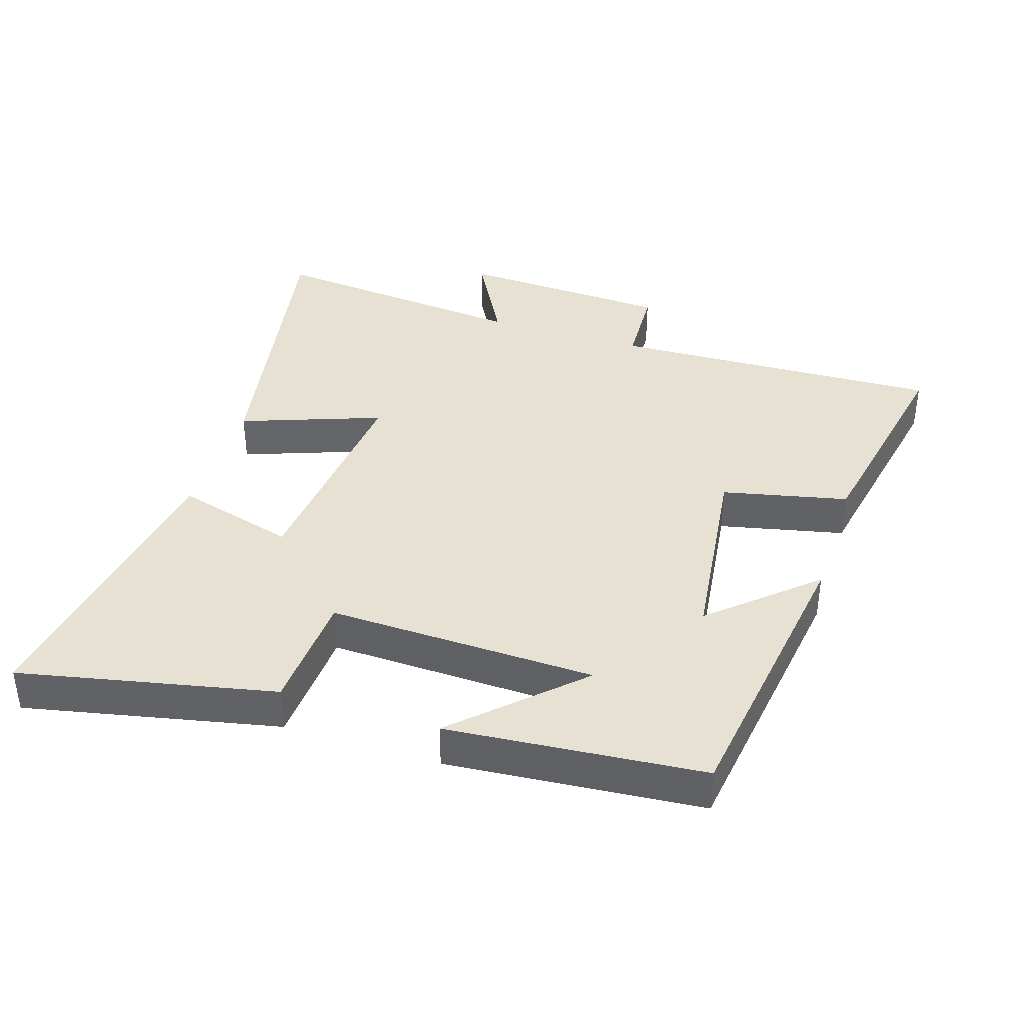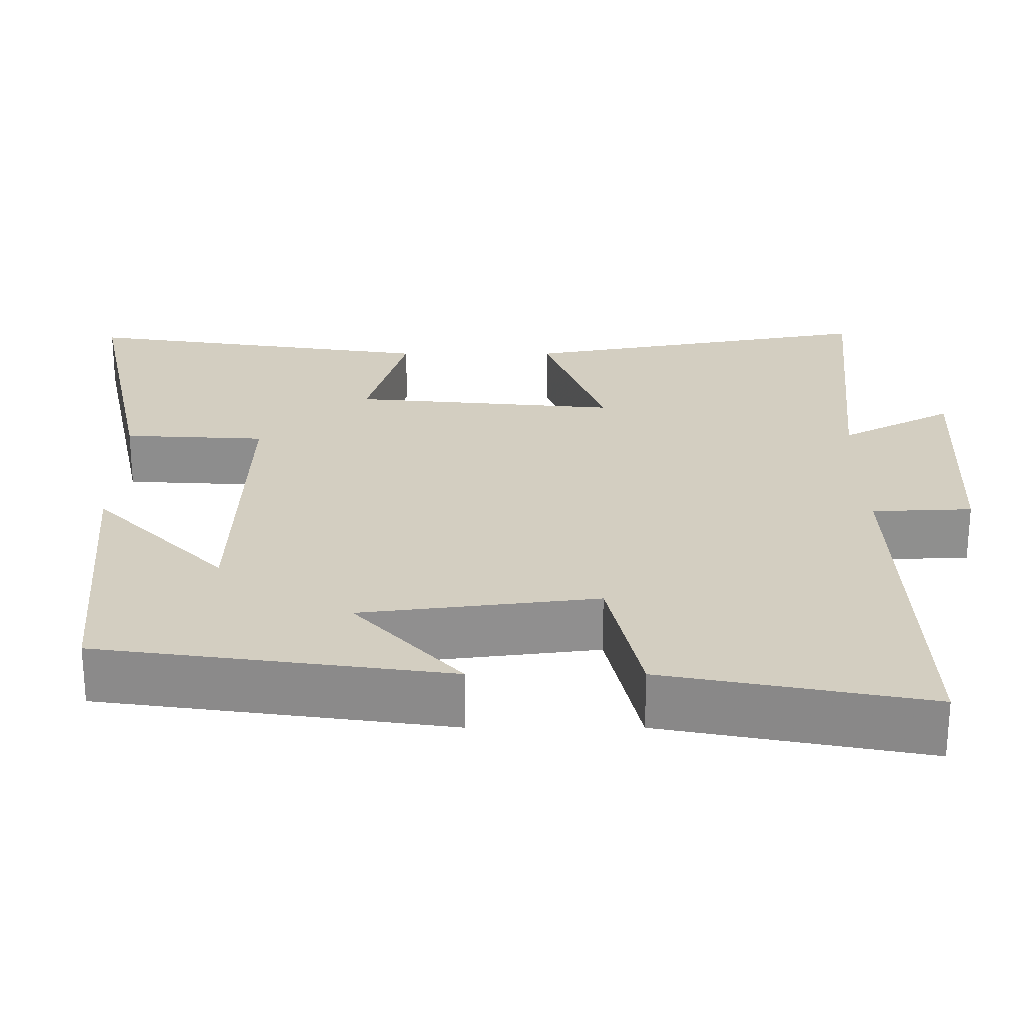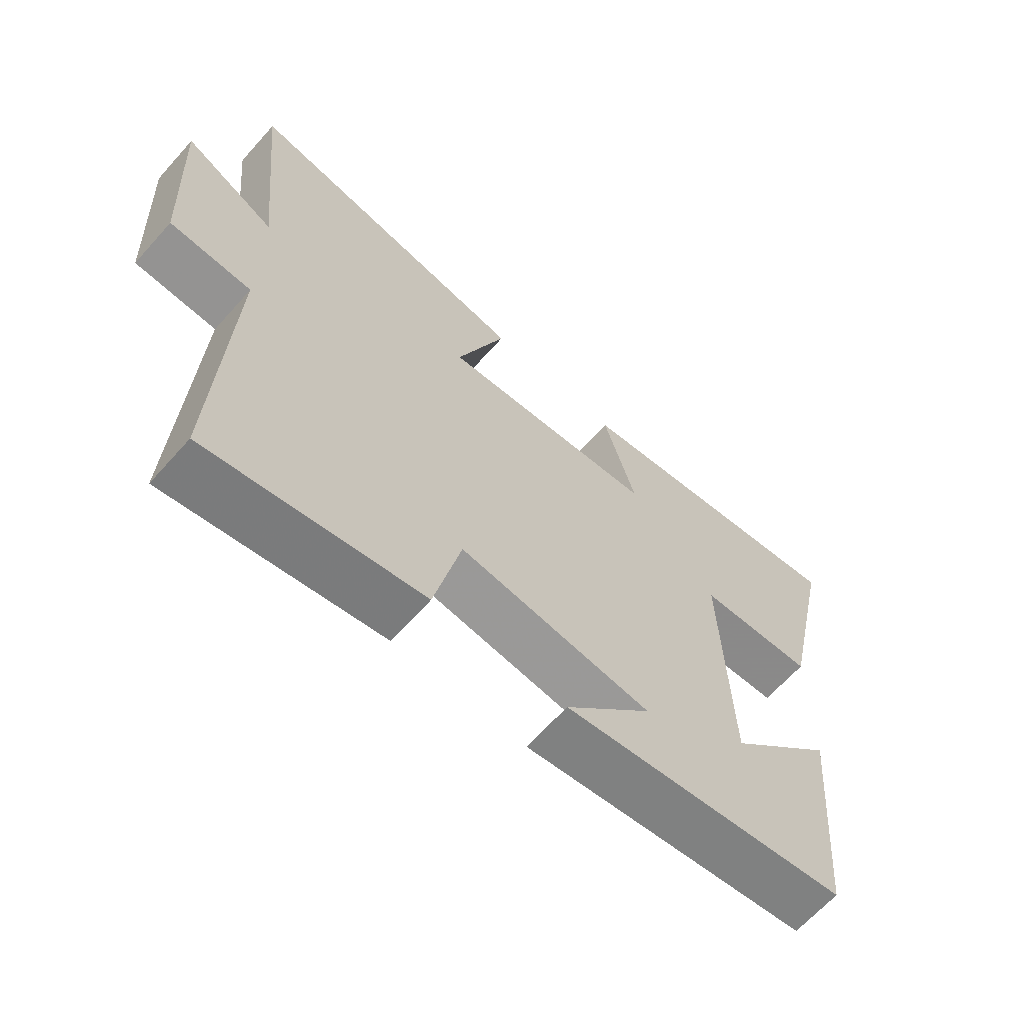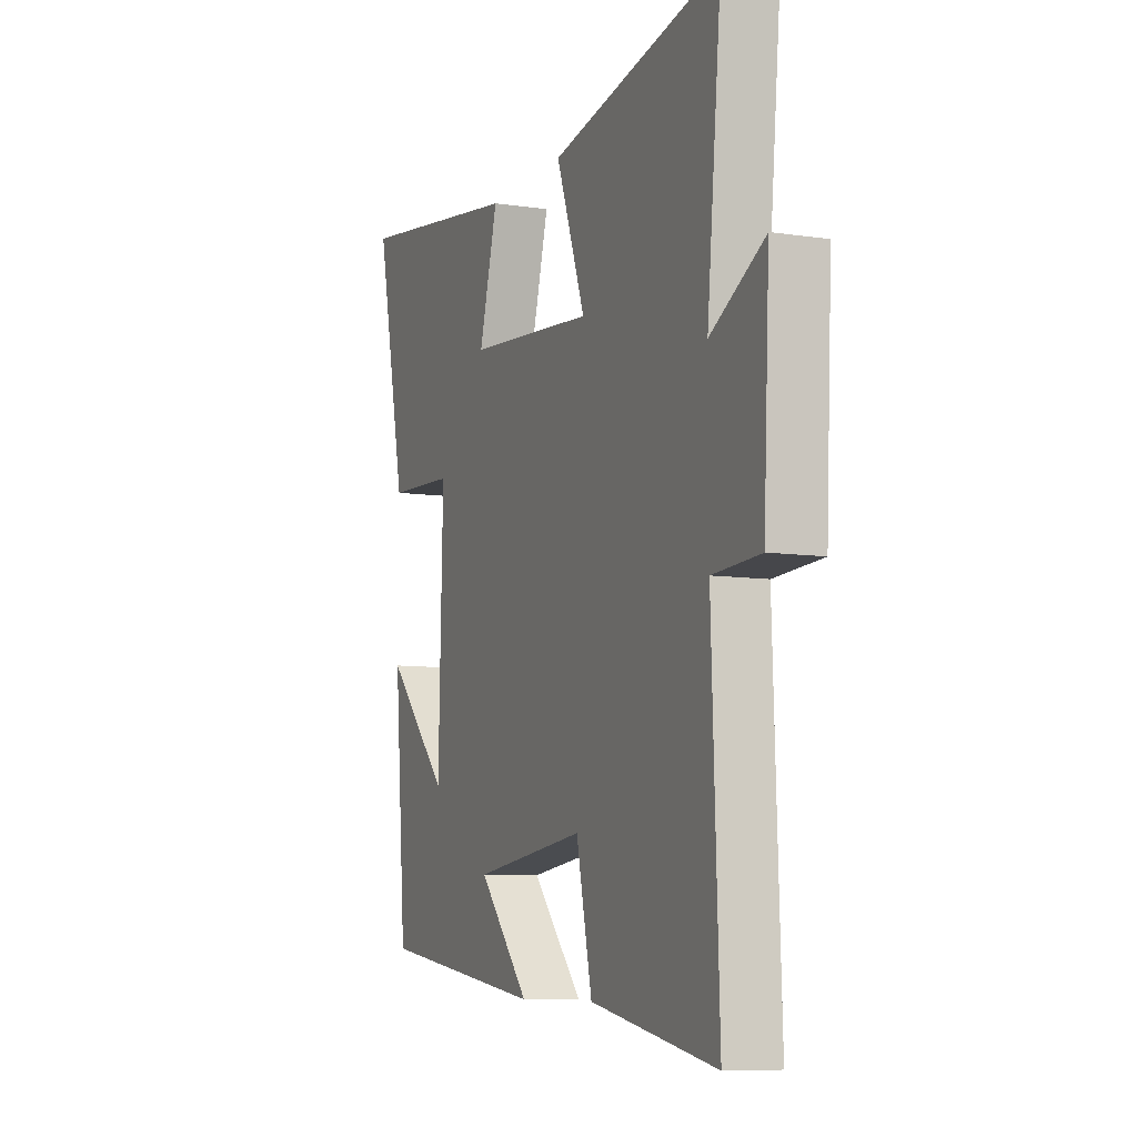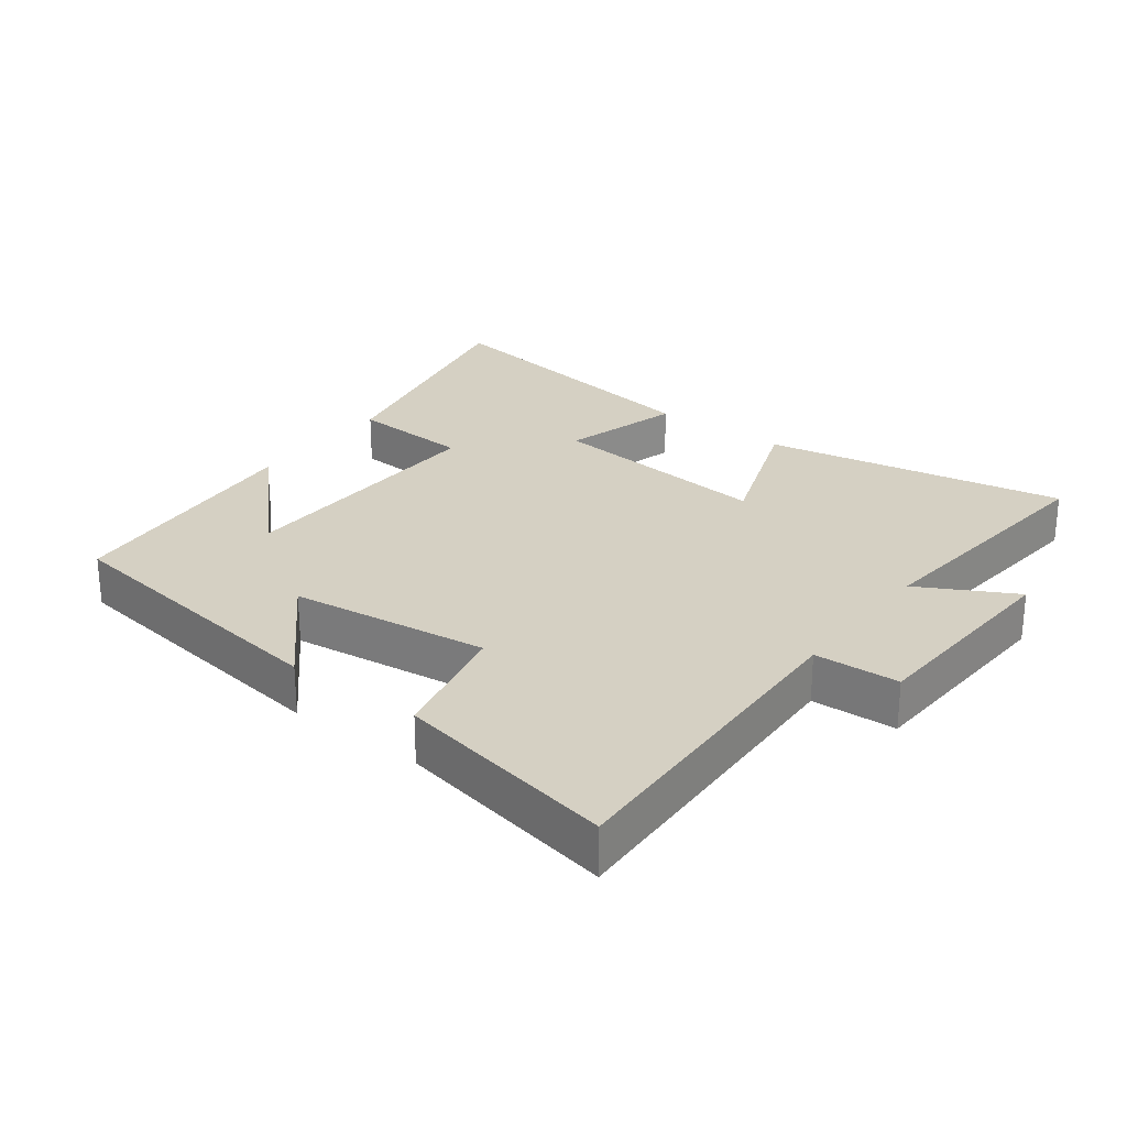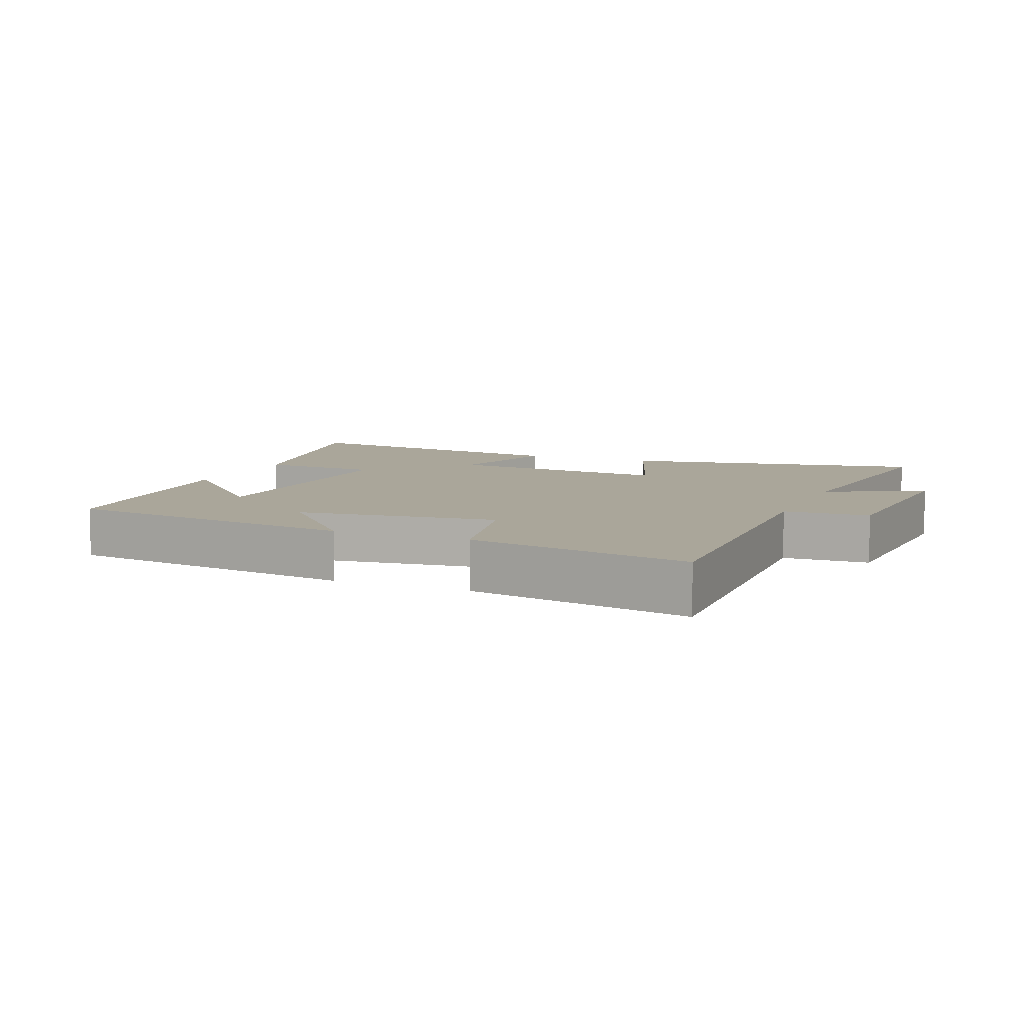
<metadata>
{"format":"obj","ext":"obj","renderer":"f3d","projection":"perspective","resolution":1024,"background":"white","views":[{"elev":38.8,"azim":107.8,"up":"+Y"},{"elev":-65.0,"azim":-180.0,"up":"+Z"},{"elev":-65.2,"azim":-41.8,"up":"+Z"},{"elev":-8.3,"azim":-112.3,"up":"+Z"},{"elev":26.4,"azim":-142.8,"up":"+Y"},{"elev":7.8,"azim":-157.2,"up":"+Y"}]}
</metadata>
<code>
v 0.581 0.07 0.568
v 0.5 0.07 0.186
v 0.319 0.07 0.176
v 0.331 0.07 -0.228
v 0.5 0.07 -0.054
v 0.467 0.07 -0.438
v 0.022 0.07 -0.5
v 0.158 0.07 -0.349
v -0.142 0.07 -0.311
v -0.184 0.07 -0.5
v -0.519 0.07 -0.564
v -0.5 0.07 -0.062
v -0.628 0.07 -0.056
v -0.644 0.07 0.266
v -0.5 0.07 0.188
v -0.539 0.07 0.585
v -0.084 0.07 0.5
v -0.162 0.07 0.288
v 0.178 0.07 0.32
v 0.128 0.07 0.5
v 0.581 0 0.568
v 0.5 0 0.186
v 0.319 0 0.176
v 0.331 0 -0.228
v 0.5 0 -0.054
v 0.467 0 -0.438
v 0.022 0 -0.5
v 0.158 0 -0.349
v -0.142 0 -0.311
v -0.184 0 -0.5
v -0.519 0 -0.564
v -0.5 0 -0.062
v -0.628 0 -0.056
v -0.644 0 0.266
v -0.5 0 0.188
v -0.539 0 0.585
v -0.084 0 0.5
v -0.162 0 0.288
v 0.178 0 0.32
v 0.128 0 0.5
f 19 20 1 2
f 18 19 2 3
f 15 16 17 18
f 15 18 3 4
f 12 13 14 15
f 12 15 4
f 9 10 11 12
f 8 9 12 4
f 7 8 4
f 6 7 4
f 4 5 6
f 22 21 40 39
f 23 22 39 38
f 38 37 36 35
f 24 23 38 35
f 35 34 33 32
f 24 35 32
f 32 31 30 29
f 24 32 29 28
f 24 28 27
f 24 27 26
f 26 25 24
f 1 21 22 2
f 2 22 23 3
f 3 23 24 4
f 4 24 25 5
f 5 25 26 6
f 6 26 27 7
f 7 27 28 8
f 8 28 29 9
f 9 29 30 10
f 10 30 31 11
f 11 31 32 12
f 12 32 33 13
f 13 33 34 14
f 14 34 35 15
f 15 35 36 16
f 16 36 37 17
f 17 37 38 18
f 18 38 39 19
f 19 39 40 20
f 20 40 21 1

</code>
